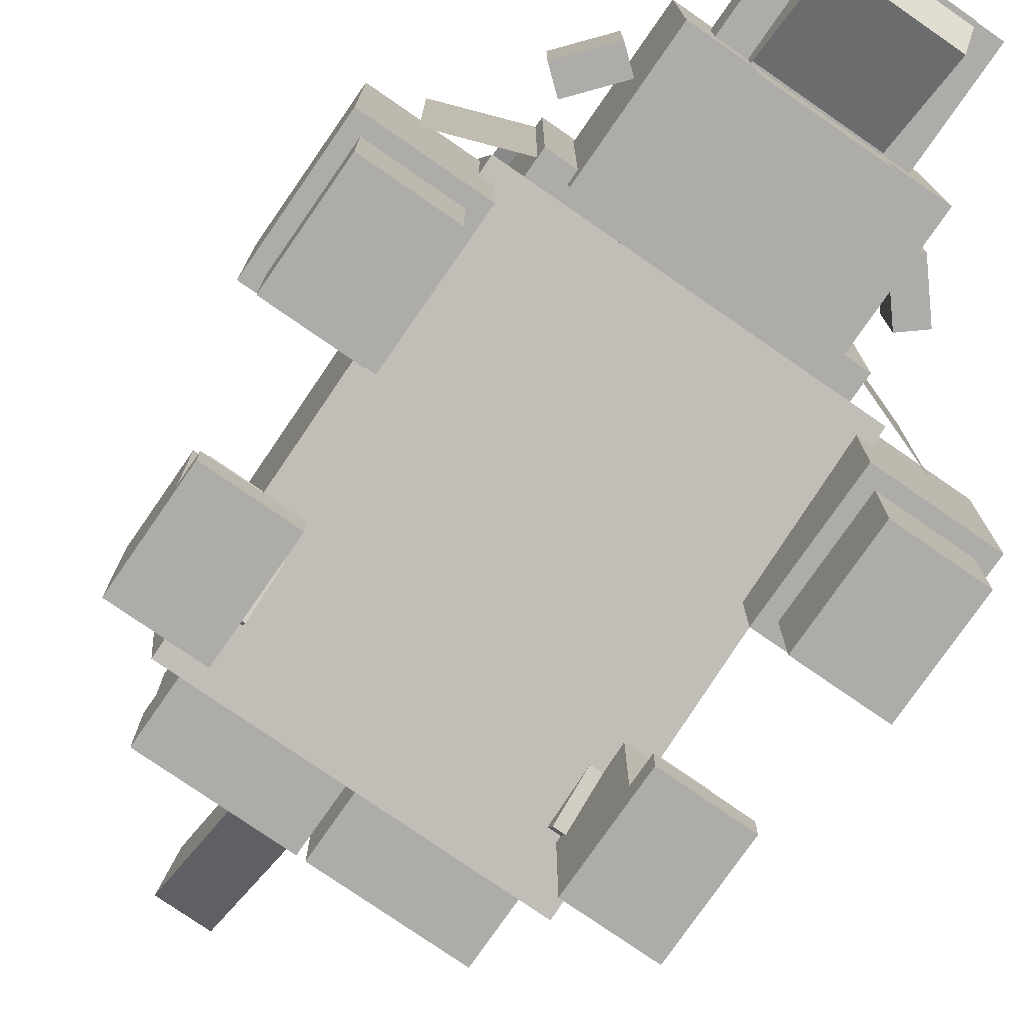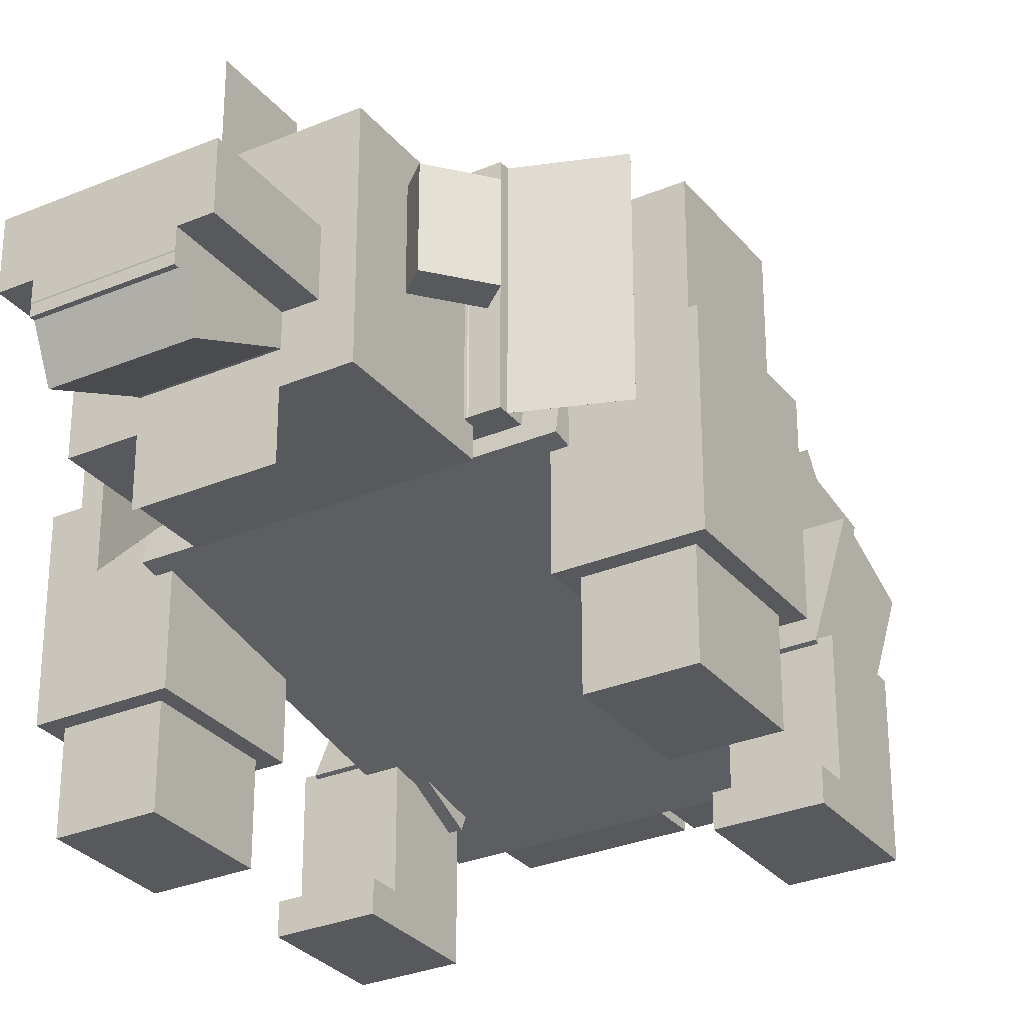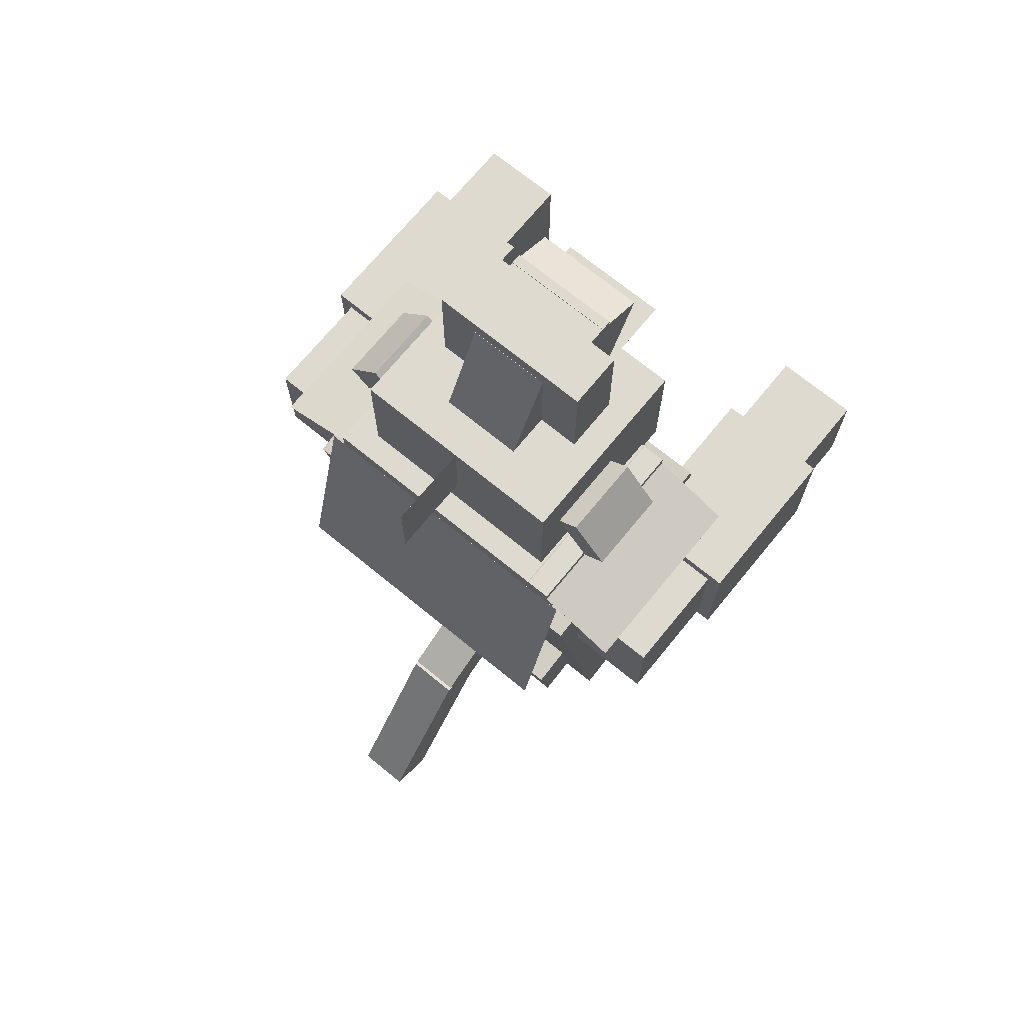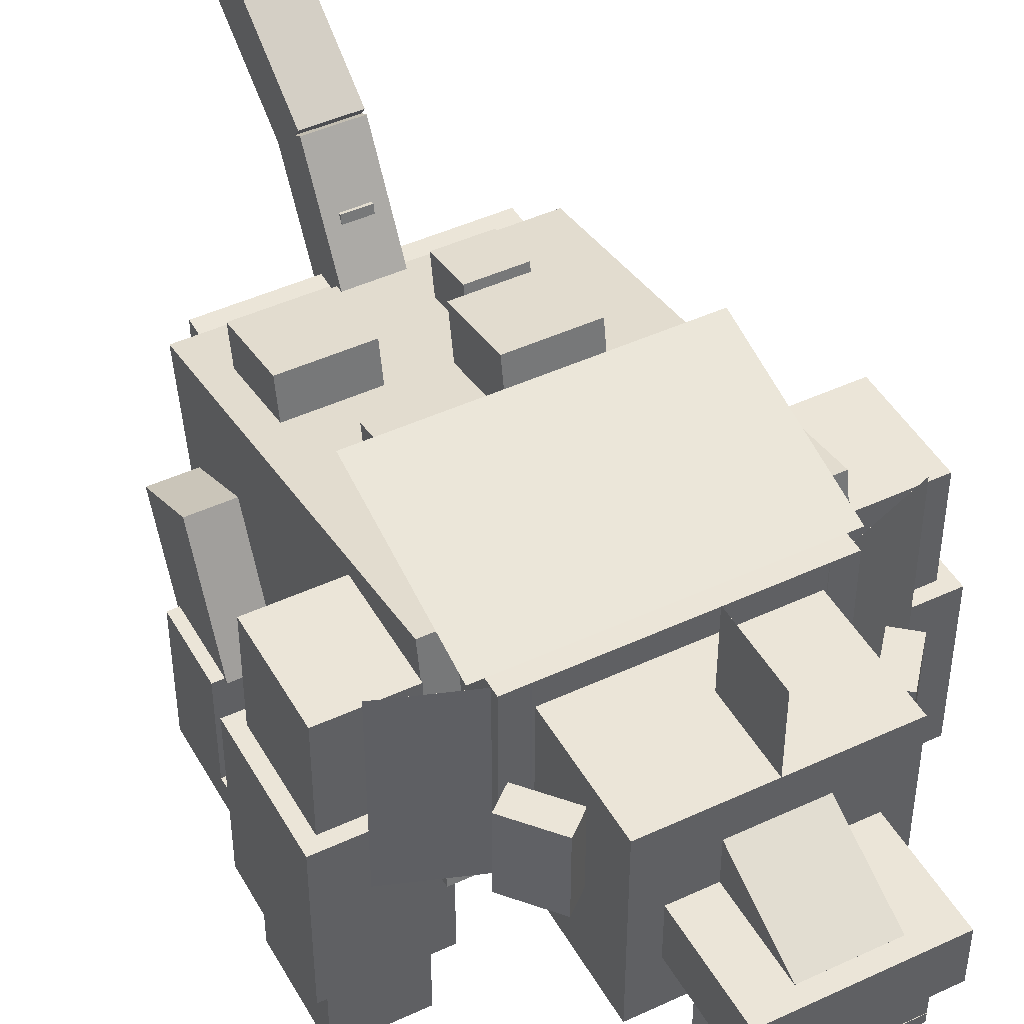
<metadata>
{"format":"obj","ext":"obj","renderer":"f3d","projection":"perspective","resolution":1024,"background":"white","views":[{"elev":-77.0,"azim":-34.7,"up":"+Y"},{"elev":-29.9,"azim":31.6,"up":"+Y"},{"elev":70.9,"azim":-140.7,"up":"+Z"},{"elev":45.7,"azim":-28.1,"up":"+Y"}]}
</metadata>
<code>
o Mouth
v 0.122 0.5411 0.5989
v 0.122 0.4278 0.5461
v 0.122 0.4354 0.8255
v 0.122 0.3221 0.7726
v -0.128 0.4354 0.8255
v -0.128 0.3221 0.7726
v -0.128 0.5411 0.5989
v -0.128 0.4278 0.5461
v 0.122 0.4845 0.5725
v 0.122 0.4844 0.5725
v 0.122 0.3788 0.7991
v 0.122 0.3788 0.799
v -0.128 0.3788 0.7991
v -0.128 0.3788 0.799
v -0.128 0.4845 0.5725
v -0.128 0.4844 0.5725
f 1 3 2
f 2 3 4
f 5 7 6
f 6 7 8
f 5 3 7
f 7 3 1
f 8 2 6
f 6 2 4
f 7 1 8
f 8 1 2
f 3 5 4
f 4 5 6
f 9 11 10
f 10 11 12
f 13 15 14
f 14 15 16
f 13 11 15
f 15 11 9
f 16 10 14
f 14 10 12
f 15 9 16
f 16 9 10
f 11 13 12
f 12 13 14
o Head
v -0.2514 0.725 0.4461
v -0.2514 0.5375 0.4461
v -0.2992 0.725 0.4863
v -0.2992 0.5375 0.4863
v -0.3796 0.725 0.3905
v -0.3796 0.5375 0.3905
v -0.3317 0.725 0.3503
v -0.3317 0.5375 0.3503
v 0.09078 0.7061 0.5593
v 0.09078 0.5928 0.5064
v 0.09078 0.6004 0.7858
v 0.09078 0.4872 0.733
v -0.09672 0.6004 0.7858
v -0.09672 0.4872 0.733
v -0.09672 0.7061 0.5593
v -0.09672 0.5928 0.5064
v 0.3258 0.725 0.3503
v 0.3258 0.5375 0.3503
v 0.3736 0.725 0.3905
v 0.3736 0.5375 0.3905
v 0.2933 0.725 0.4863
v 0.2933 0.5375 0.4863
v 0.2454 0.725 0.4461
v 0.2454 0.5375 0.4461
v 0.247 0.7875 0.262
v 0.247 0.35 0.262
v 0.247 0.7875 0.5745
v 0.247 0.35 0.5745
v -0.253 0.7875 0.5745
v -0.253 0.35 0.5745
v -0.253 0.7875 0.262
v -0.253 0.35 0.262
v 0.1845 0.6 0.5745
v 0.1845 0.475 0.5745
v 0.1845 0.6 0.8245
v 0.1845 0.475 0.8245
v -0.1905 0.6 0.8245
v -0.1905 0.475 0.8245
v -0.1905 0.6 0.5745
v -0.1905 0.475 0.5745
v -0.002911 0.975 0.387
v -0.002911 0.7875 0.387
v -0.002911 0.975 0.5745
v -0.002911 0.7875 0.5745
v -0.002973 0.975 0.5745
v -0.002973 0.7875 0.5745
v -0.002973 0.975 0.387
v -0.002973 0.7875 0.387
v 0.122 0.475 0.5745
v 0.122 0.4125 0.5745
v 0.122 0.475 0.8245
v 0.122 0.4125 0.8245
v -0.128 0.475 0.8245
v -0.128 0.4125 0.8245
v -0.128 0.475 0.5745
v -0.128 0.4125 0.5745
v 0.122 0.35 0.5745
v 0.122 0.225 0.5745
v 0.122 0.35 0.5745
v 0.122 0.225 0.5745
v -0.128 0.35 0.5745
v -0.128 0.225 0.5745
v -0.128 0.35 0.5745
v -0.128 0.225 0.5745
f 17 19 18
f 18 19 20
f 21 23 22
f 22 23 24
f 21 19 23
f 23 19 17
f 24 18 22
f 22 18 20
f 23 17 24
f 24 17 18
f 19 21 20
f 20 21 22
f 25 27 26
f 26 27 28
f 29 31 30
f 30 31 32
f 29 27 31
f 31 27 25
f 32 26 30
f 30 26 28
f 31 25 32
f 32 25 26
f 27 29 28
f 28 29 30
f 33 35 34
f 34 35 36
f 37 39 38
f 38 39 40
f 37 35 39
f 39 35 33
f 40 34 38
f 38 34 36
f 39 33 40
f 40 33 34
f 35 37 36
f 36 37 38
f 41 43 42
f 42 43 44
f 45 47 46
f 46 47 48
f 45 43 47
f 47 43 41
f 48 42 46
f 46 42 44
f 47 41 48
f 48 41 42
f 43 45 44
f 44 45 46
f 49 51 50
f 50 51 52
f 53 55 54
f 54 55 56
f 53 51 55
f 55 51 49
f 56 50 54
f 54 50 52
f 55 49 56
f 56 49 50
f 51 53 52
f 52 53 54
f 57 59 58
f 58 59 60
f 61 63 62
f 62 63 64
f 61 59 63
f 63 59 57
f 64 58 62
f 62 58 60
f 63 57 64
f 64 57 58
f 59 61 60
f 60 61 62
f 65 67 66
f 66 67 68
f 69 71 70
f 70 71 72
f 69 67 71
f 71 67 65
f 72 66 70
f 70 66 68
f 71 65 72
f 72 65 66
f 67 69 68
f 68 69 70
f 73 75 74
f 74 75 76
f 77 79 78
f 78 79 80
f 77 75 79
f 79 75 73
f 80 74 78
f 78 74 76
f 79 73 80
f 80 73 74
f 75 77 76
f 76 77 78
o Body
v 0.05953 1.102 -1.33
v 0.05953 0.8511 -0.9714
v 0.05953 1.204 -1.258
v 0.05953 0.9535 -0.8997
v -0.06547 1.204 -1.258
v -0.06547 0.9535 -0.8997
v -0.06547 1.102 -1.33
v -0.06547 0.8511 -0.9714
v 0.3408 0.9587 -0.1739
v 0.3408 0.9586 -0.1739
v 0.3408 0.8455 0.2487
v 0.3408 0.8454 0.2487
v -0.3467 0.8455 0.2487
v -0.3467 0.8454 0.2487
v -0.3467 0.9587 -0.1739
v -0.3467 0.9586 -0.1739
v 0.4876 0.8441 0.2036
v 0.4876 0.4066 0.2036
v 0.4876 0.8441 0.2036
v 0.4876 0.4066 0.2036
v 0.2527 0.8441 0.2892
v 0.2527 0.4066 0.2892
v 0.2527 0.8441 0.2891
v 0.2527 0.4066 0.2891
v -0.2586 0.8441 0.2891
v -0.2586 0.4066 0.2891
v -0.2586 0.8441 0.2892
v -0.2586 0.4066 0.2892
v -0.4935 0.8441 0.2036
v -0.4935 0.4066 0.2036
v -0.4935 0.8441 0.2036
v -0.4935 0.4066 0.2036
v 0.3183 0.4316 -0.8367
v 0.3183 0.2441 -0.8367
v 0.3183 0.4316 -0.5867
v 0.3183 0.2441 -0.5867
v 0.005777 0.4316 -0.5867
v 0.005777 0.2441 -0.5867
v 0.005777 0.4316 -0.8367
v 0.005777 0.2441 -0.8367
v -0.01172 0.4316 -0.8367
v -0.01172 0.2441 -0.8367
v -0.01172 0.4316 -0.5867
v -0.01172 0.2441 -0.5867
v -0.3242 0.4316 -0.5867
v -0.3242 0.2441 -0.5867
v -0.3242 0.4316 -0.8367
v -0.3242 0.2441 -0.8367
v 0.3095 0.6816 -0.8367
v 0.3095 0.4316 -0.8367
v 0.3095 0.6816 -0.5867
v 0.3095 0.4316 -0.5867
v -0.3155 0.6816 -0.5867
v -0.3155 0.4316 -0.5867
v -0.3155 0.6816 -0.8367
v -0.3155 0.4316 -0.8367
v 0.05953 0.8837 -1.001
v 0.05953 0.613 -0.8448
v 0.05953 0.9462 -0.8927
v 0.05953 0.6755 -0.7365
v -0.06547 0.9462 -0.8927
v -0.06547 0.6755 -0.7365
v -0.06547 0.8837 -1.001
v -0.06547 0.613 -0.8448
v 0.372 0.7023 -0.7743
v 0.372 0.2099 -0.6874
v 0.372 0.8651 0.149
v 0.372 0.3727 0.2358
v -0.378 0.8651 0.149
v -0.378 0.3727 0.2358
v -0.378 0.7023 -0.7743
v -0.378 0.2099 -0.6874
v 0.02828 0.7995 -0.9357
v 0.02828 0.6149 -0.9032
v 0.02828 0.8212 -0.8126
v 0.02828 0.6366 -0.7801
v -0.03422 0.8212 -0.8126
v -0.03422 0.6366 -0.7801
v -0.03422 0.7995 -0.9357
v -0.03422 0.6149 -0.9032
v 0.1845 0.878 -0.4756
v 0.1845 0.7549 -0.4539
v 0.1845 0.9106 -0.2909
v 0.1845 0.7875 -0.2692
v -0.002973 0.9106 -0.2909
v -0.002973 0.7875 -0.2692
v -0.002973 0.878 -0.4756
v -0.002973 0.7549 -0.4539
v -0.128 0.8155 -0.6631
v -0.128 0.6924 -0.6414
v -0.128 0.8481 -0.4784
v -0.128 0.725 -0.4567
v -0.3155 0.8481 -0.4784
v -0.3155 0.725 -0.4567
v -0.3155 0.8155 -0.6631
v -0.3155 0.6924 -0.6414
v -0.128 0.878 -0.2881
v -0.128 0.7549 -0.2664
v -0.128 0.8998 -0.165
v -0.128 0.7766 -0.1433
v -0.253 0.8998 -0.165
v -0.253 0.7766 -0.1433
v -0.253 0.878 -0.2881
v -0.253 0.7549 -0.2664
v 0.3095 0.878 -0.1631
v 0.3095 0.7549 -0.1414
v 0.3095 0.8998 -0.03997
v 0.3095 0.7766 -0.01826
v 0.1845 0.8998 -0.03997
v 0.1845 0.7766 -0.01826
v 0.1845 0.878 -0.1631
v 0.1845 0.7549 -0.1414
v 0.1845 0.8155 -0.6631
v 0.1845 0.6924 -0.6414
v 0.1845 0.8373 -0.54
v 0.1845 0.7141 -0.5183
v 0.05953 0.8373 -0.54
v 0.05953 0.7141 -0.5183
v 0.05953 0.8155 -0.6631
v 0.05953 0.6924 -0.6414
v 0.3095 0.8441 0.1008
v 0.3095 0.4066 0.1008
v 0.3095 0.8441 0.2883
v 0.3095 0.4066 0.2883
v -0.3155 0.8441 0.2883
v -0.3155 0.4066 0.2883
v -0.3155 0.8441 0.1008
v -0.3155 0.4066 0.1008
f 81 83 82
f 82 83 84
f 85 87 86
f 86 87 88
f 85 83 87
f 87 83 81
f 88 82 86
f 86 82 84
f 87 81 88
f 88 81 82
f 83 85 84
f 84 85 86
f 89 91 90
f 90 91 92
f 93 95 94
f 94 95 96
f 93 91 95
f 95 91 89
f 96 90 94
f 94 90 92
f 95 89 96
f 96 89 90
f 91 93 92
f 92 93 94
f 97 99 98
f 98 99 100
f 101 103 102
f 102 103 104
f 101 99 103
f 103 99 97
f 104 98 102
f 102 98 100
f 103 97 104
f 104 97 98
f 99 101 100
f 100 101 102
f 105 107 106
f 106 107 108
f 109 111 110
f 110 111 112
f 109 107 111
f 111 107 105
f 112 106 110
f 110 106 108
f 111 105 112
f 112 105 106
f 107 109 108
f 108 109 110
f 113 115 114
f 114 115 116
f 117 119 118
f 118 119 120
f 117 115 119
f 119 115 113
f 120 114 118
f 118 114 116
f 119 113 120
f 120 113 114
f 115 117 116
f 116 117 118
f 121 123 122
f 122 123 124
f 125 127 126
f 126 127 128
f 125 123 127
f 127 123 121
f 128 122 126
f 126 122 124
f 127 121 128
f 128 121 122
f 123 125 124
f 124 125 126
f 129 131 130
f 130 131 132
f 133 135 134
f 134 135 136
f 133 131 135
f 135 131 129
f 136 130 134
f 134 130 132
f 135 129 136
f 136 129 130
f 131 133 132
f 132 133 134
f 137 139 138
f 138 139 140
f 141 143 142
f 142 143 144
f 141 139 143
f 143 139 137
f 144 138 142
f 142 138 140
f 143 137 144
f 144 137 138
f 139 141 140
f 140 141 142
f 145 147 146
f 146 147 148
f 149 151 150
f 150 151 152
f 149 147 151
f 151 147 145
f 152 146 150
f 150 146 148
f 151 145 152
f 152 145 146
f 147 149 148
f 148 149 150
f 153 155 154
f 154 155 156
f 157 159 158
f 158 159 160
f 157 155 159
f 159 155 153
f 160 154 158
f 158 154 156
f 159 153 160
f 160 153 154
f 155 157 156
f 156 157 158
f 161 163 162
f 162 163 164
f 165 167 166
f 166 167 168
f 165 163 167
f 167 163 161
f 168 162 166
f 166 162 164
f 167 161 168
f 168 161 162
f 163 165 164
f 164 165 166
f 169 171 170
f 170 171 172
f 173 175 174
f 174 175 176
f 173 171 175
f 175 171 169
f 176 170 174
f 174 170 172
f 175 169 176
f 176 169 170
f 171 173 172
f 172 173 174
f 177 179 178
f 178 179 180
f 181 183 182
f 182 183 184
f 181 179 183
f 183 179 177
f 184 178 182
f 182 178 180
f 183 177 184
f 184 177 178
f 179 181 180
f 180 181 182
f 185 187 186
f 186 187 188
f 189 191 190
f 190 191 192
f 189 187 191
f 191 187 185
f 192 186 190
f 190 186 188
f 191 185 192
f 192 185 186
f 187 189 188
f 188 189 190
f 193 195 194
f 194 195 196
f 197 199 198
f 198 199 200
f 197 195 199
f 199 195 193
f 200 194 198
f 198 194 196
f 199 193 200
f 200 193 194
f 195 197 196
f 196 197 198
f 201 203 202
f 202 203 204
f 205 207 206
f 206 207 208
f 205 203 207
f 207 203 201
f 208 202 206
f 206 202 204
f 207 201 208
f 208 201 202
f 203 205 204
f 204 205 206
o LegLeft
v 0.472 0.4862 -0.6883
v 0.472 0.2029 -0.5562
v 0.472 0.5654 -0.5183
v 0.472 0.2822 -0.3863
v 0.2845 0.5654 -0.5183
v 0.2845 0.2822 -0.3863
v 0.2845 0.4862 -0.6883
v 0.2845 0.2029 -0.5562
v 0.497 0.0375 -0.3942
v 0.497 -0.025 -0.3942
v 0.497 0.0375 -0.3317
v 0.497 -0.025 -0.3317
v 0.3095 0.0375 -0.3317
v 0.3095 -0.025 -0.3317
v 0.3095 0.0375 -0.3942
v 0.3095 -0.025 -0.3942
v 0.497 0.2875 -0.5817
v 0.497 -0.025 -0.5817
v 0.497 0.2875 -0.3942
v 0.497 -0.025 -0.3942
v 0.3095 0.2875 -0.3942
v 0.3095 -0.025 -0.3942
v 0.3095 0.2875 -0.5817
v 0.3095 -0.025 -0.5817
f 209 211 210
f 210 211 212
f 213 215 214
f 214 215 216
f 213 211 215
f 215 211 209
f 216 210 214
f 214 210 212
f 215 209 216
f 216 209 210
f 211 213 212
f 212 213 214
f 217 219 218
f 218 219 220
f 221 223 222
f 222 223 224
f 221 219 223
f 223 219 217
f 224 218 222
f 222 218 220
f 223 217 224
f 224 217 218
f 219 221 220
f 220 221 222
f 225 227 226
f 226 227 228
f 229 231 230
f 230 231 232
f 229 227 231
f 231 227 225
f 232 226 230
f 230 226 228
f 231 225 232
f 232 225 226
f 227 229 228
f 228 229 230
o LegRight
v -0.3155 0.0375 -0.3942
v -0.3155 -0.025 -0.3942
v -0.3155 0.0375 -0.3317
v -0.3155 -0.025 -0.3317
v -0.503 0.0375 -0.3317
v -0.503 -0.025 -0.3317
v -0.503 0.0375 -0.3942
v -0.503 -0.025 -0.3942
v -0.2905 0.4862 -0.6883
v -0.2905 0.2029 -0.5562
v -0.2905 0.5654 -0.5183
v -0.2905 0.2822 -0.3863
v -0.478 0.5654 -0.5183
v -0.478 0.2822 -0.3863
v -0.478 0.4862 -0.6883
v -0.478 0.2029 -0.5562
v -0.3155 0.2875 -0.5817
v -0.3155 -0.025 -0.5817
v -0.3155 0.2875 -0.3942
v -0.3155 -0.025 -0.3942
v -0.503 0.2875 -0.3942
v -0.503 -0.025 -0.3942
v -0.503 0.2875 -0.5817
v -0.503 -0.025 -0.5817
f 233 235 234
f 234 235 236
f 237 239 238
f 238 239 240
f 237 235 239
f 239 235 233
f 240 234 238
f 238 234 236
f 239 233 240
f 240 233 234
f 235 237 236
f 236 237 238
f 241 243 242
f 242 243 244
f 245 247 246
f 246 247 248
f 245 243 247
f 247 243 241
f 248 242 246
f 246 242 244
f 247 241 248
f 248 241 242
f 243 245 244
f 244 245 246
f 249 251 250
f 250 251 252
f 253 255 254
f 254 255 256
f 253 251 255
f 255 251 249
f 256 250 254
f 254 250 252
f 255 249 256
f 256 249 250
f 251 253 252
f 252 253 254
o ArmLeft
v 0.5908 0.5375 -0.113
v 0.5908 0.1625 -0.113
v 0.5908 0.5375 0.1995
v 0.5908 0.1625 0.1995
v 0.3408 0.5375 0.1995
v 0.3408 0.1625 0.1995
v 0.3408 0.5375 -0.113
v 0.3408 0.1625 -0.113
v 0.5595 0.7875 -0.08171
v 0.5595 -0.025 -0.08171
v 0.5595 0.7875 0.1683
v 0.5595 -0.025 0.1683
v 0.372 0.7875 0.1683
v 0.372 -0.025 0.1683
v 0.372 0.7875 -0.08171
v 0.372 -0.025 -0.08171
f 257 259 258
f 258 259 260
f 261 263 262
f 262 263 264
f 261 259 263
f 263 259 257
f 264 258 262
f 262 258 260
f 263 257 264
f 264 257 258
f 259 261 260
f 260 261 262
f 265 267 266
f 266 267 268
f 269 271 270
f 270 271 272
f 269 267 271
f 271 267 265
f 272 266 270
f 270 266 268
f 271 265 272
f 272 265 266
f 267 269 268
f 268 269 270
o ArmRight
v -0.3467 0.5375 -0.113
v -0.3467 0.1625 -0.113
v -0.3467 0.5375 0.1995
v -0.3467 0.1625 0.1995
v -0.5967 0.5375 0.1995
v -0.5967 0.1625 0.1995
v -0.5967 0.5375 -0.113
v -0.5967 0.1625 -0.113
v -0.378 0.7875 -0.08171
v -0.378 -0.025 -0.08171
v -0.378 0.7875 0.1683
v -0.378 -0.025 0.1683
v -0.5655 0.7875 0.1683
v -0.5655 -0.025 0.1683
v -0.5655 0.7875 -0.08171
v -0.5655 -0.025 -0.08171
f 273 275 274
f 274 275 276
f 277 279 278
f 278 279 280
f 277 275 279
f 279 275 273
f 280 274 278
f 278 274 276
f 279 273 280
f 280 273 274
f 275 277 276
f 276 277 278
f 281 283 282
f 282 283 284
f 285 287 286
f 286 287 288
f 285 283 287
f 287 283 281
f 288 282 286
f 286 282 284
f 287 281 288
f 288 281 282
f 283 285 284
f 284 285 286

</code>
